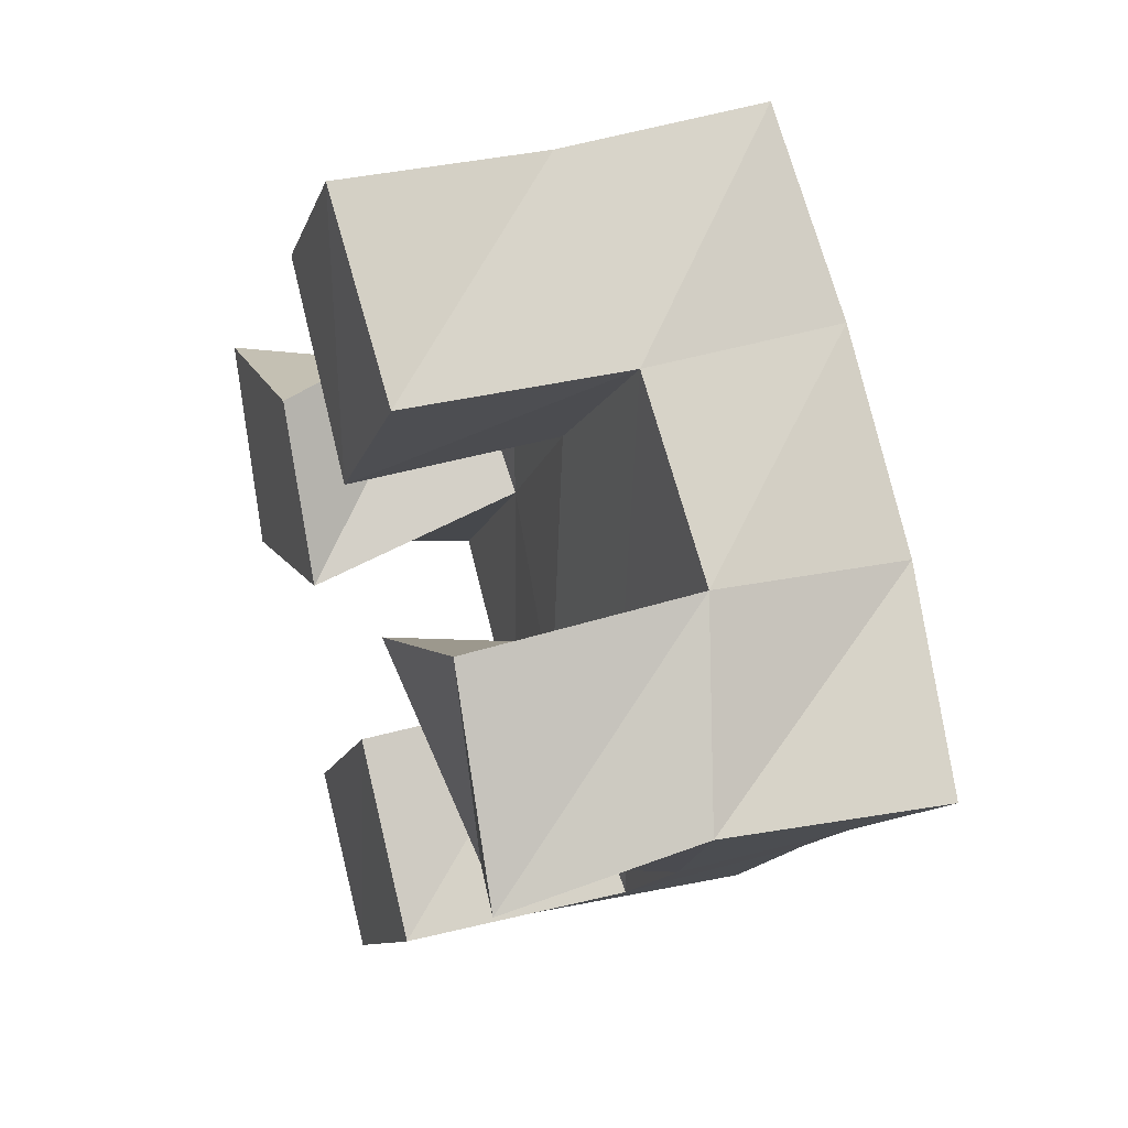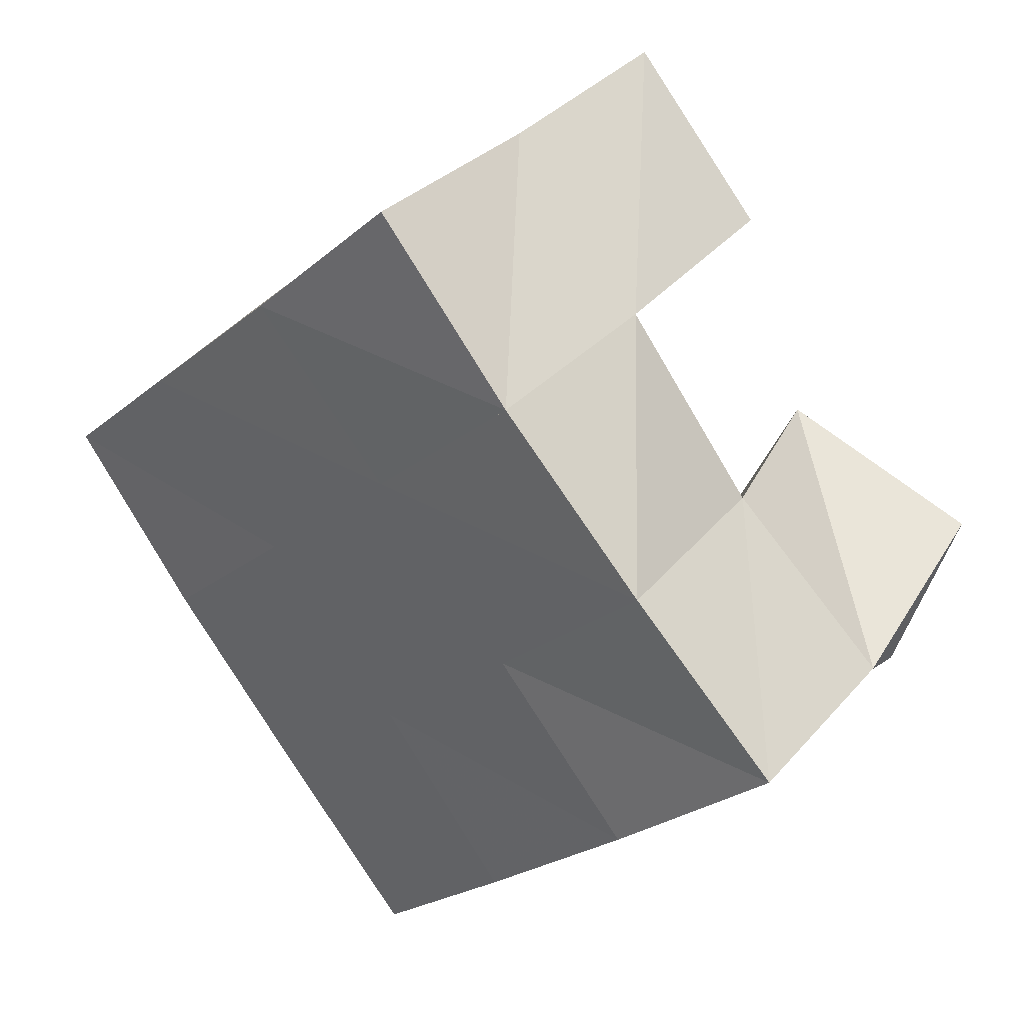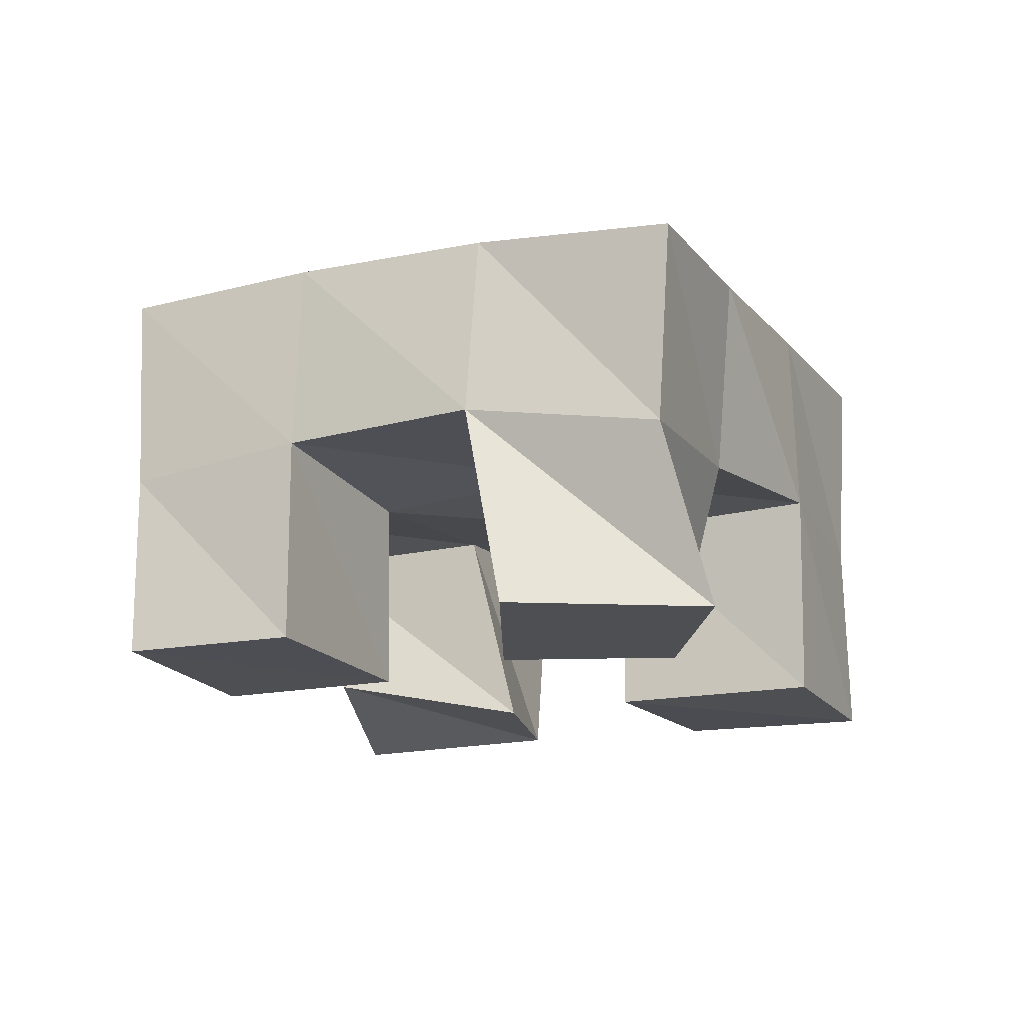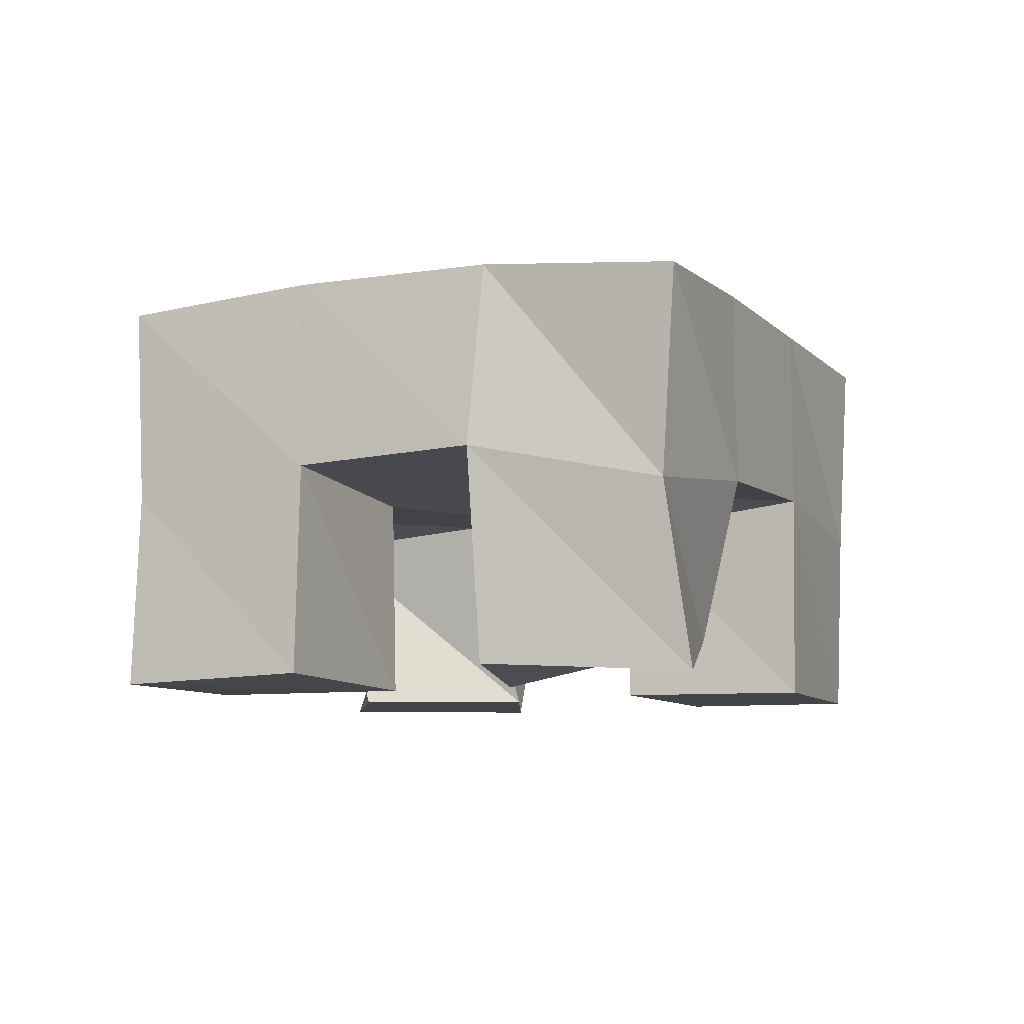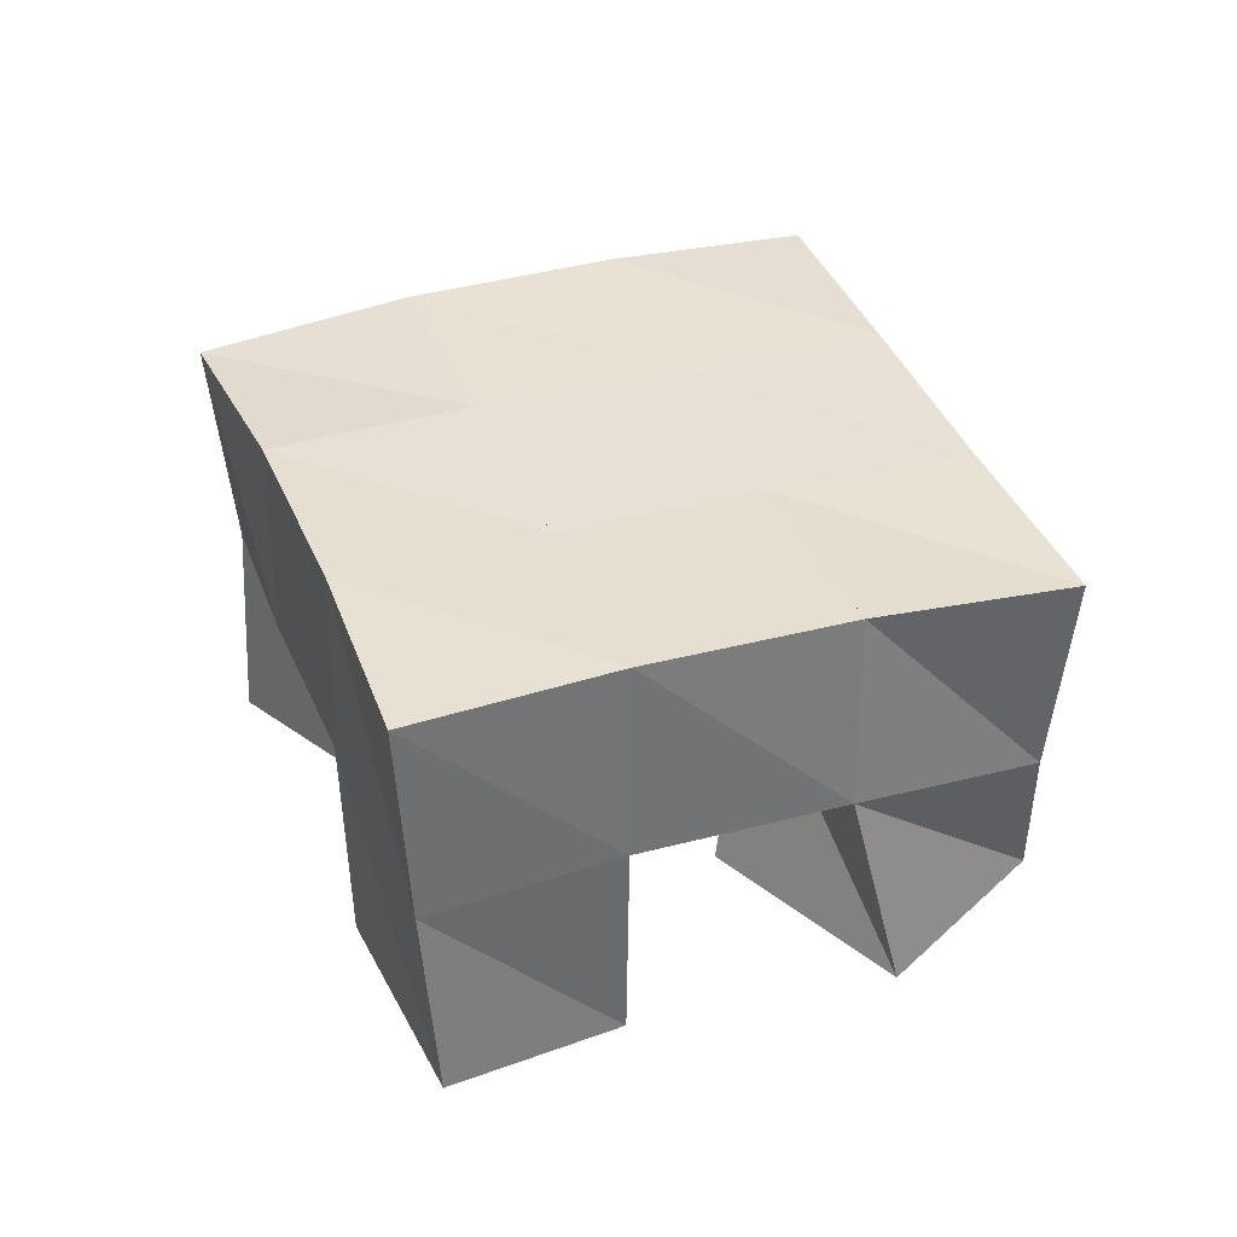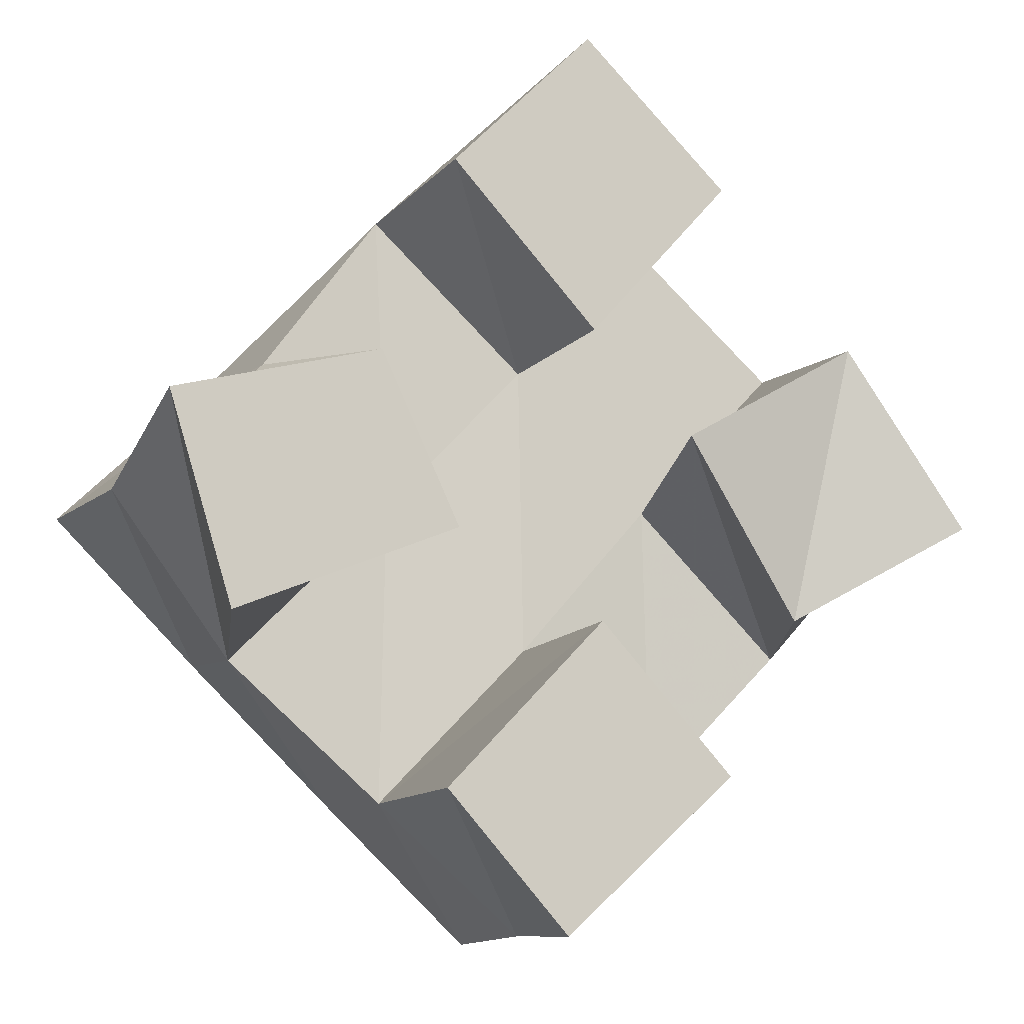
<metadata>
{"format":"obj","ext":"obj","renderer":"f3d","projection":"perspective","resolution":1024,"background":"white","views":[{"elev":35.2,"azim":69.9,"up":"+Z"},{"elev":35.3,"azim":-140.4,"up":"+Z"},{"elev":-17.7,"azim":-111.4,"up":"+Y"},{"elev":-8.4,"azim":68.5,"up":"+Y"},{"elev":37.0,"azim":-156.7,"up":"+Y"},{"elev":-10.6,"azim":-19.7,"up":"+Z"}]}
</metadata>
<code>
v 0.4878 0.1 0.1776
v 0.4835 0.1437 0.1621
v 0.5029 0.1 0.1285
v 0.5143 0.1517 0.1237
v 0.5368 0.1 0.1904
v 0.5204 0.1475 0.1964
v 0.5556 0.1 0.15
v 0.5536 0.1512 0.1636
v 0.6138 0.1 0.1757
v 0.6225 0.152 0.1664
v 0.6454 0.1109 0.1341
v 0.6582 0.1515 0.13
v 0.6574 0.1024 0.2008
v 0.6596 0.1559 0.2052
v 0.6864 0.1 0.1574
v 0.6889 0.146 0.1659
v 0.5542 0.1 0.2378
v 0.5501 0.1515 0.2366
v 0.5891 0.1 0.1996
v 0.5882 0.1507 0.2003
v 0.5878 0.1 0.272
v 0.5862 0.1493 0.2699
v 0.6234 0.1015 0.2381
v 0.6236 0.1545 0.237
v 0.5531 0.1 0.09064
v 0.5522 0.1511 0.09024
v 0.582 0.1 0.05791
v 0.5866 0.1475 0.05862
v 0.5908 0.1003 0.1301
v 0.5885 0.1477 0.1287
v 0.6226 0.1 0.09492
v 0.6246 0.153 0.09525
v 0.4787 0.1933 0.1632
v 0.5159 0.198 0.1276
v 0.5143 0.1962 0.198
v 0.5508 0.1985 0.1631
v 0.5493 0.1989 0.2344
v 0.5858 0.2004 0.1997
v 0.5836 0.1995 0.2714
v 0.6194 0.2029 0.236
v 0.5528 0.1994 0.0923
v 0.5868 0.1991 0.1286
v 0.6223 0.2009 0.165
v 0.6574 0.2025 0.2001
v 0.5892 0.1979 0.05711
v 0.6227 0.2 0.09419
v 0.6583 0.2004 0.1308
v 0.6948 0.1975 0.1654
f 1 2 4
f 3 1 4
f 2 6 8
f 4 2 8
f 6 5 7
f 8 6 7
f 5 1 3
f 7 5 3
f 8 7 3
f 4 8 3
f 2 1 5
f 6 2 5
f 9 10 12
f 11 9 12
f 10 14 16
f 12 10 16
f 14 13 15
f 16 14 15
f 13 9 11
f 15 13 11
f 16 15 11
f 12 16 11
f 10 9 13
f 14 10 13
f 17 18 20
f 19 17 20
f 18 22 24
f 20 18 24
f 22 21 23
f 24 22 23
f 21 17 19
f 23 21 19
f 24 23 19
f 20 24 19
f 18 17 21
f 22 18 21
f 25 26 28
f 27 25 28
f 26 30 32
f 28 26 32
f 30 29 31
f 32 30 31
f 29 25 27
f 31 29 27
f 32 31 27
f 28 32 27
f 26 25 29
f 30 26 29
f 2 33 34
f 4 2 34
f 33 35 36
f 34 33 36
f 35 6 8
f 36 35 8
f 6 2 4
f 8 6 4
f 36 8 4
f 34 36 4
f 33 2 6
f 35 33 6
f 6 35 36
f 8 6 36
f 35 37 38
f 36 35 38
f 37 18 20
f 38 37 20
f 18 6 8
f 20 18 8
f 38 20 8
f 36 38 8
f 35 6 18
f 37 35 18
f 18 37 38
f 20 18 38
f 37 39 40
f 38 37 40
f 39 22 24
f 40 39 24
f 22 18 20
f 24 22 20
f 40 24 20
f 38 40 20
f 37 18 22
f 39 37 22
f 4 34 41
f 26 4 41
f 34 36 42
f 41 34 42
f 36 8 30
f 42 36 30
f 8 4 26
f 30 8 26
f 42 30 26
f 41 42 26
f 34 4 8
f 36 34 8
f 8 36 42
f 30 8 42
f 36 38 43
f 42 36 43
f 38 20 10
f 43 38 10
f 20 8 30
f 10 20 30
f 43 10 30
f 42 43 30
f 36 8 20
f 38 36 20
f 20 38 43
f 10 20 43
f 38 40 44
f 43 38 44
f 40 24 14
f 44 40 14
f 24 20 10
f 14 24 10
f 44 14 10
f 43 44 10
f 38 20 24
f 40 38 24
f 26 41 45
f 28 26 45
f 41 42 46
f 45 41 46
f 42 30 32
f 46 42 32
f 30 26 28
f 32 30 28
f 46 32 28
f 45 46 28
f 41 26 30
f 42 41 30
f 30 42 46
f 32 30 46
f 42 43 47
f 46 42 47
f 43 10 12
f 47 43 12
f 10 30 32
f 12 10 32
f 47 12 32
f 46 47 32
f 42 30 10
f 43 42 10
f 10 43 47
f 12 10 47
f 43 44 48
f 47 43 48
f 44 14 16
f 48 44 16
f 14 10 12
f 16 14 12
f 48 16 12
f 47 48 12
f 43 10 14
f 44 43 14

</code>
